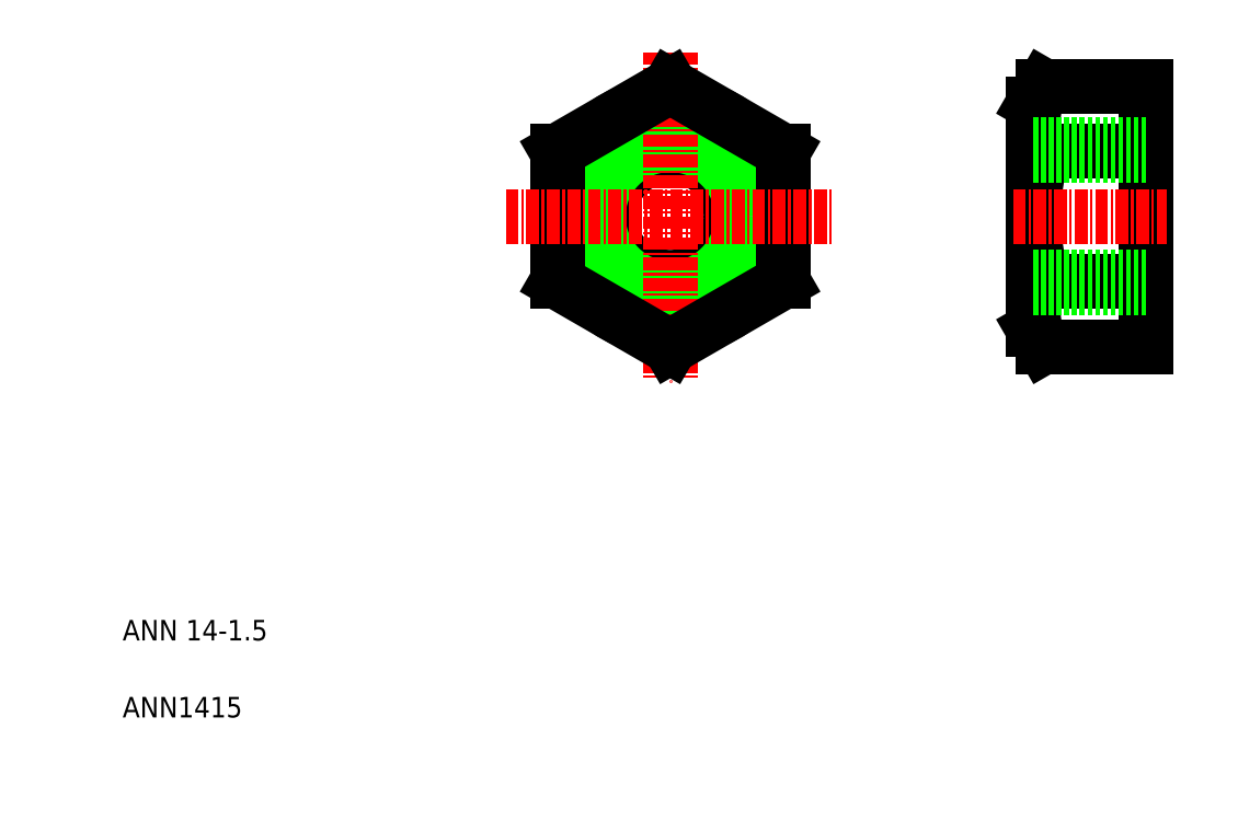
<metadata>
{"format":"dxf","ext":"dxf","renderer":"ezdxf+matplotlib","layout":"modelspace","background":"white","min_lineweight":24,"dpi":150}
</metadata>
<code>
0
SECTION
2
ENTITIES
0
CIRCLE
8
0
10
58.3
20
53.81
30
0
40
11
0
CIRCLE
8
0
10
58.3
20
53.81
30
0
40
5.918
0
CIRCLE
8
0
10
58.3
20
53.81
30
0
40
7
0
LINE
8
0
10
47.3
20
60.16
30
0
11
47.3
21
47.46
31
0
0
LINE
8
0
10
69.3
20
47.46
30
0
11
69.3
21
60.16
31
0
0
LINE
8
CENTER
10
58.3
20
69.81
30
0
11
58.3
21
37.81
31
0
0
TEXT
8
0
10
5
20
5
30
0
40
2
1
ANN1415
0
TEXT
8
0
10
5
20
12.5
30
0
40
2
1
ANN 14-1.5
0
LINE
8
CENTER
10
42.3
20
53.81
30
0
11
74.3
21
53.81
31
0
0
LINE
8
0
10
58.3
20
41.1
30
0
11
69.3
21
47.46
31
0
0
LINE
8
0
10
47.3
20
47.46
30
0
11
58.3
21
41.1
31
0
0
LINE
8
0
10
69.3
20
60.16
30
0
11
58.3
21
66.51
31
0
0
LINE
8
0
10
58.3
20
66.51
30
0
11
47.3
21
60.16
31
0
0
LINE
8
0
10
104.7
20
41.1
30
0
11
104.7
21
66.51
31
0
0
LINE
8
0
10
93.67
20
42.81
30
0
11
93.67
21
64.81
31
0
0
ARC
8
0
10
114.7
20
53.81
30
0
40
21.02
50
162.4
51
197.6
0
LINE
8
0
10
94.65
20
41.1
30
0
11
104.7
21
41.1
31
0
0
LINE
8
0
10
94.65
20
47.46
30
0
11
104.7
21
47.46
31
0
0
LINE
8
CENTER
10
91.67
20
53.81
30
0
11
106.7
21
53.81
31
0
0
ARC
8
0
10
99.29
20
44.28
30
0
40
5.623
50
145.6
51
214.4
0
LINE
8
0
10
93.67
20
42.81
30
0
11
94.65
21
41.1
31
0
0
LINE
8
0
10
104.7
20
47.46
30
0
11
104.7
21
47.46
31
0
0
LINE
8
0
10
104.7
20
53.81
30
0
11
104.7
21
53.81
31
0
0
LINE
8
0
10
94.65
20
60.16
30
0
11
104.7
21
60.16
31
0
0
LINE
8
0
10
94.65
20
66.51
30
0
11
104.7
21
66.51
31
0
0
ARC
8
0
10
99.29
20
63.33
30
0
40
5.623
50
145.6
51
214.4
0
ARC
8
0
10
94.65
20
60.16
30
0
40
0
50
248.8
51
0
0
LINE
8
0
10
93.67
20
64.81
30
0
11
94.65
21
66.51
31
0
0
LINE
8
0
10
93.67
20
60.81
30
0
11
104.7
21
60.81
31
0
0
LINE
8
0
10
93.67
20
59.72
30
0
11
104.7
21
59.72
31
0
0
LINE
8
0
10
93.67
20
47.89
30
0
11
104.7
21
47.89
31
0
0
LINE
8
0
10
93.67
20
46.81
30
0
11
104.7
21
46.81
31
0
0
ENDSEC
0
EOF

</code>
